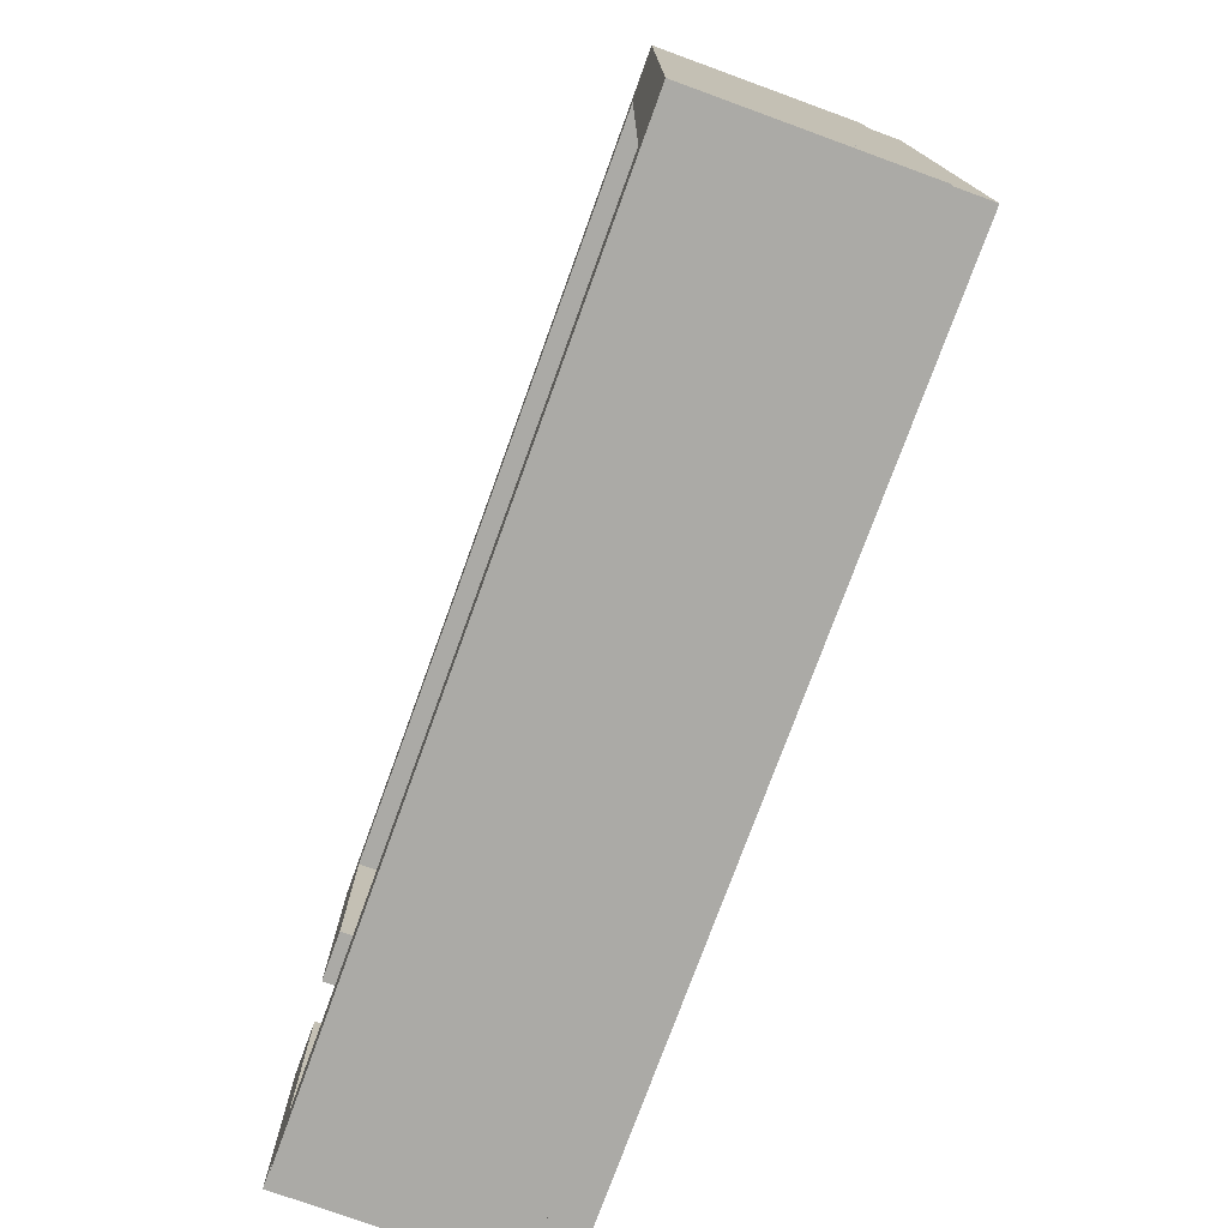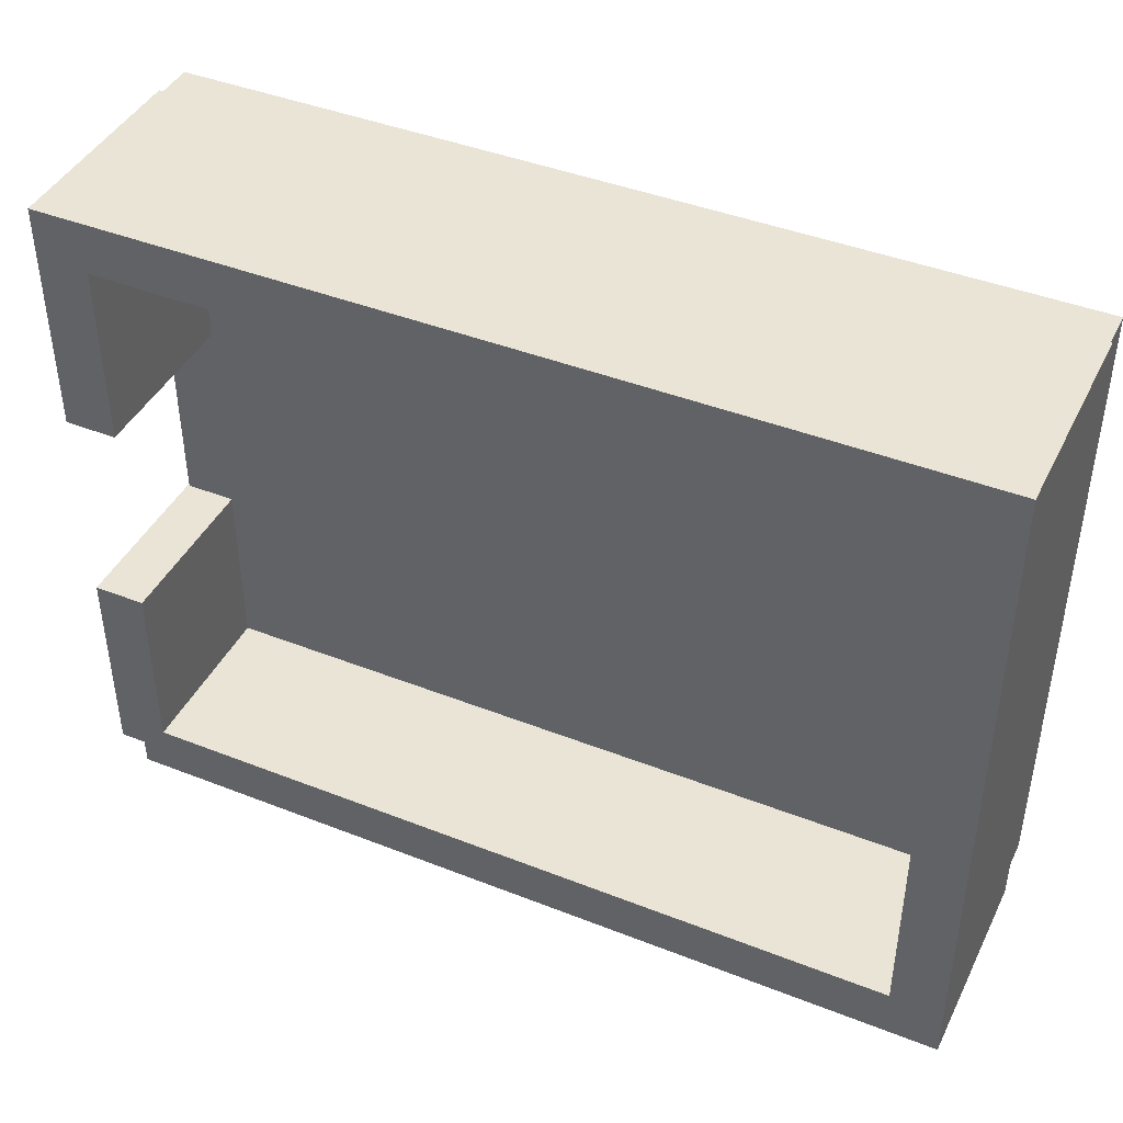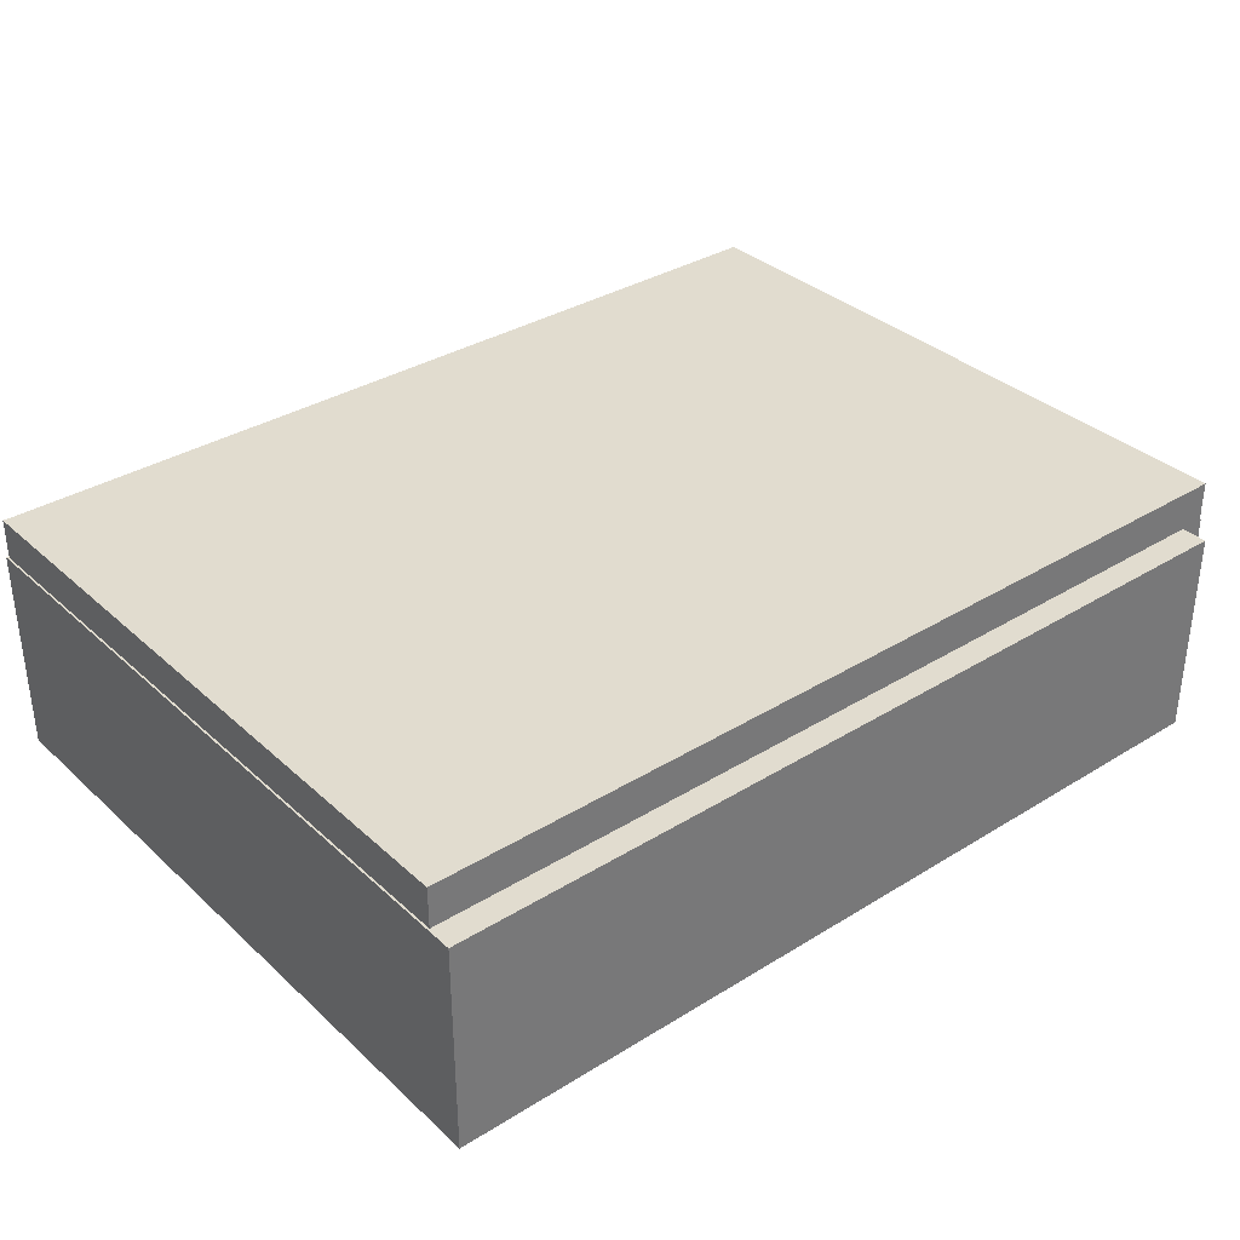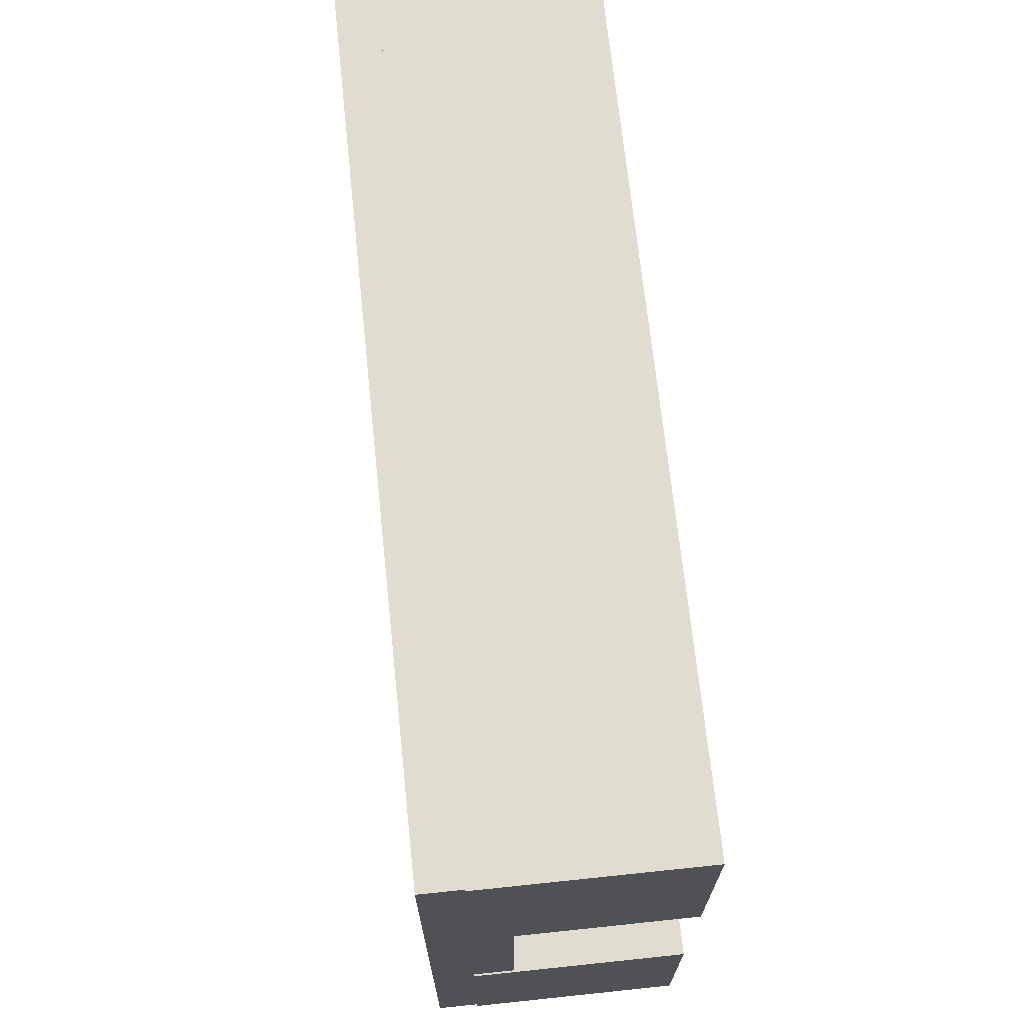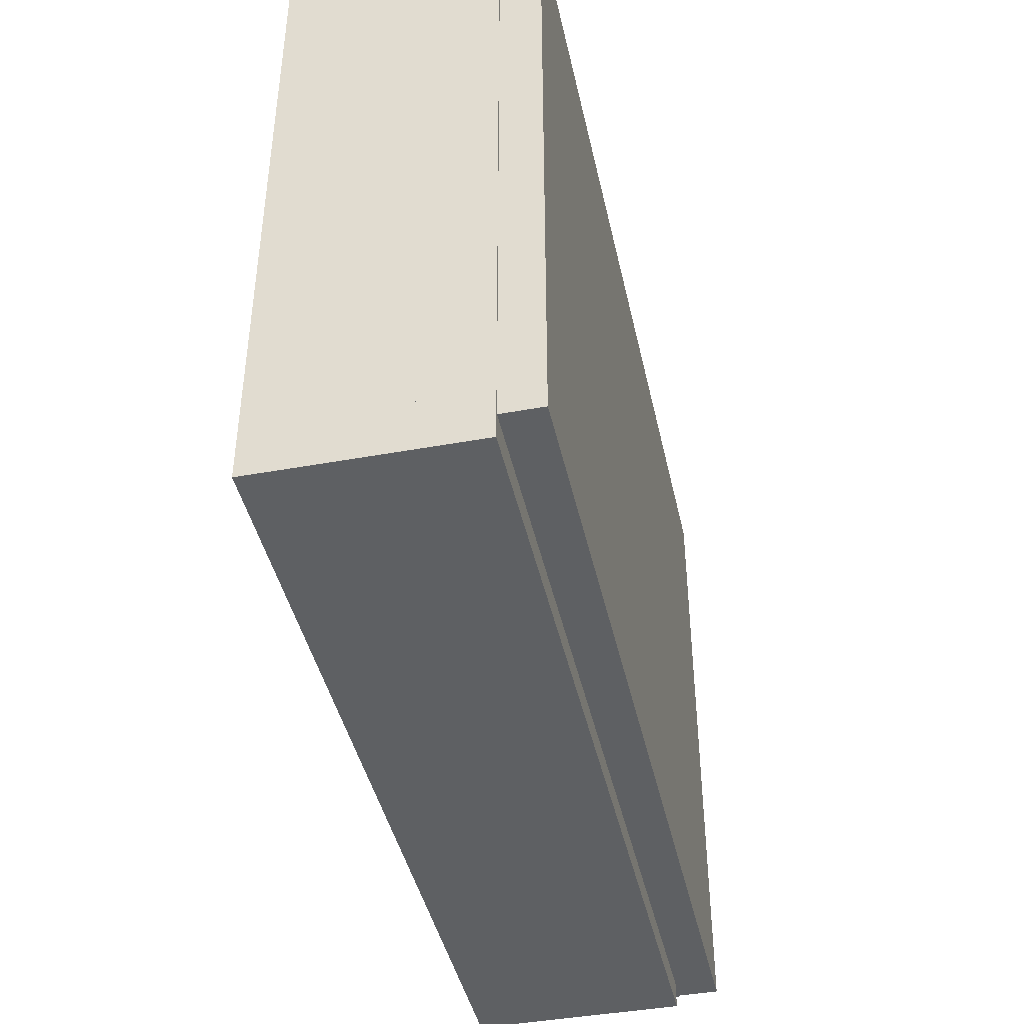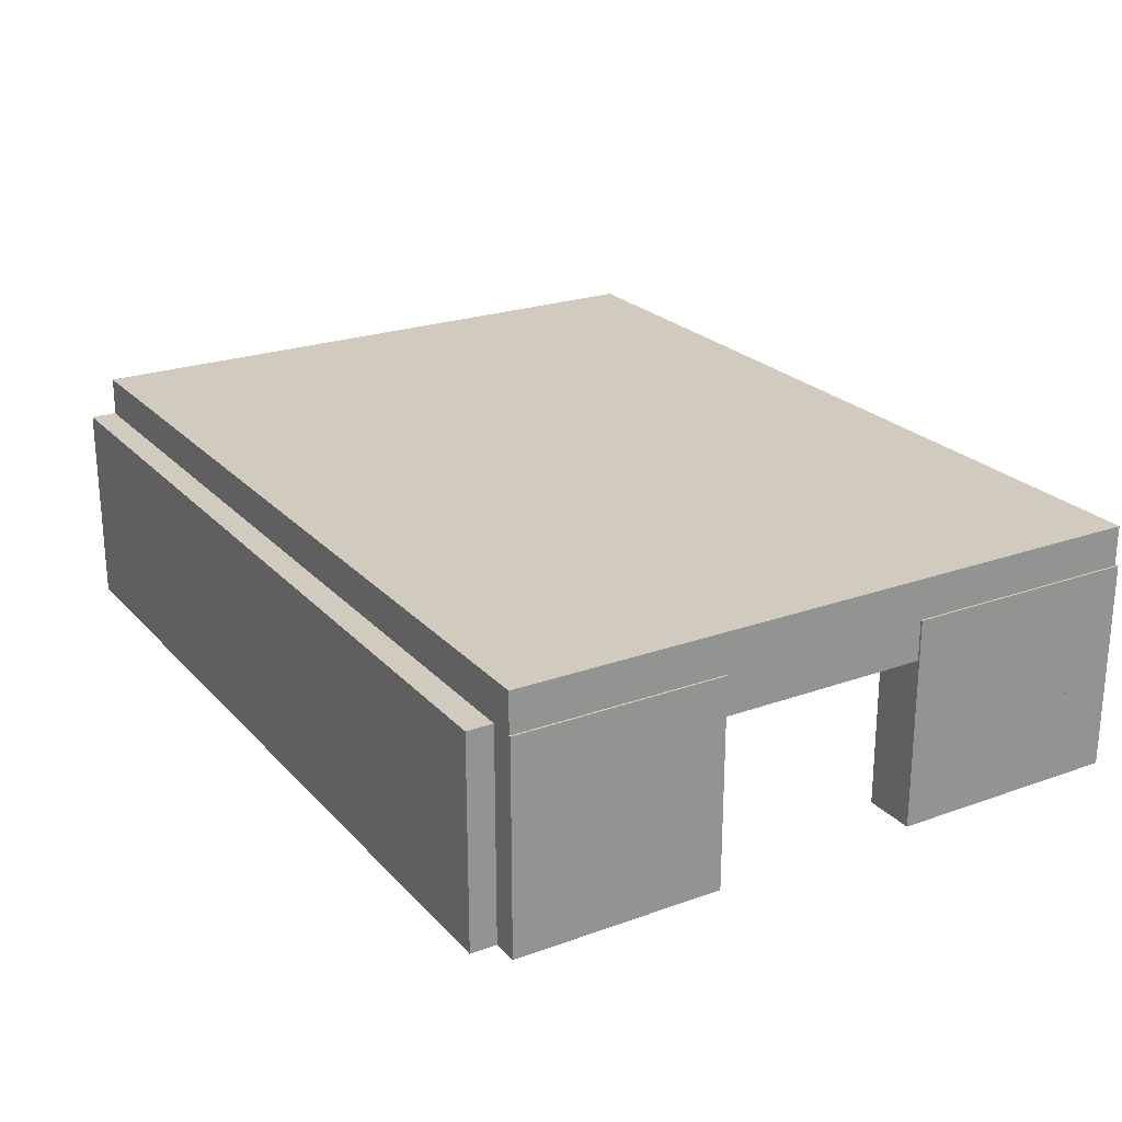
<metadata>
{"format":"obj","ext":"obj","renderer":"f3d","projection":"perspective","resolution":1024,"background":"white","views":[{"elev":-75.9,"azim":70.0,"up":"+Z"},{"elev":42.7,"azim":25.1,"up":"+Z"},{"elev":34.5,"azim":140.3,"up":"+Y"},{"elev":69.4,"azim":-96.0,"up":"+Z"},{"elev":-42.7,"azim":102.3,"up":"+Z"},{"elev":23.5,"azim":-121.0,"up":"+Y"}]}
</metadata>
<code>
v  42.5 20 -32.5
v  42.5 20 -27.5
v  42.5 0 -32.5
v  42.5 0 -27.5
v  37.5 20 -27.5
v  37.5 0 -27.5
v  37.5 20 -32.5
v  37.5 0 -32.5
v  42.5 20 32.5
v  37.5 20 32.5
v  42.5 0 32.5
v  37.5 0 32.5
v  37.5 20 27.5
v  37.5 0 27.5
v  42.5 20 27.5
v  42.5 0 27.5
v  -42.5 20 32.5
v  -42.5 20 27.5
v  -42.5 0 32.5
v  -42.5 0 27.5
v  -37.5 20 27.5
v  -37.5 0 27.5
v  -37.5 20 32.5
v  -37.5 0 32.5
v  -40 20 -27.5
v  -40 0 -27.5
v  -40 0 -32.5
v  -40 20 -32.5
v  -42.5 20 10
v  -42.5 0 10
v  -37.5 0 10
v  -37.5 20 10
g Wall001
f 1 2 3
f 3 2 4
f 2 5 4
f 4 5 6
f 5 7 6
f 6 7 8
f 7 1 8
f 8 1 3
f 2 1 5
f 1 7 5
f 4 6 3
f 6 8 3
f 9 10 11
f 11 10 12
f 10 13 12
f 12 13 14
f 13 15 14
f 14 15 16
f 15 9 16
f 16 9 11
f 10 9 13
f 9 15 13
f 12 14 11
f 14 16 11
f 17 18 19
f 19 18 20
f 18 21 20
f 20 21 22
f 21 23 22
f 22 23 24
f 23 17 24
f 24 17 19
f 18 17 21
f 17 23 21
f 20 22 19
f 22 24 19
f 5 25 6
f 25 26 6
f 6 26 8
f 26 27 8
f 8 27 7
f 27 28 7
f 7 28 5
f 28 25 5
f 5 6 7
f 6 8 7
f 26 25 27
f 25 28 27
f 13 5 14
f 5 6 14
f 14 6 16
f 6 4 16
f 16 4 15
f 4 2 15
f 15 2 13
f 2 5 13
f 14 16 13
f 16 15 13
f 2 4 5
f 4 6 5
f 21 13 22
f 13 14 22
f 22 14 24
f 14 12 24
f 24 12 23
f 12 10 23
f 23 10 21
f 10 13 21
f 22 24 21
f 24 23 21
f 10 12 13
f 12 14 13
f 18 29 20
f 29 30 20
f 20 30 22
f 30 31 22
f 22 31 21
f 31 32 21
f 21 32 18
f 32 29 18
f 18 20 21
f 20 22 21
f 32 31 29
f 31 30 29
v  -37.5 0 -10
v  -37.5 20 -10
v  -42.5 0 -10
v  -42.5 20 -10
v  -37.5 20 -30
v  -42.5 20 -30
v  -37.5 0 -30
v  -42.5 0 -30
g Wall002
f 33 34 35
f 35 34 36
f 34 37 36
f 36 37 38
f 37 39 38
f 38 39 40
f 39 33 40
f 40 33 35
f 34 33 37
f 33 39 37
f 36 38 35
f 38 40 35
v  -42.32 16.19 -30
v  -42.32 16.19 32.27
v  -42.32 23.81 -30
v  -42.32 23.81 32.27
v  42.32 16.19 32.27
v  42.32 23.81 32.27
v  42.32 16.19 -30
v  42.32 23.81 -30
g Wall003
f 41 42 43
f 43 42 44
f 42 45 44
f 44 45 46
f 45 47 46
f 46 47 48
f 47 41 48
f 48 41 43
f 42 41 45
f 41 47 45
f 44 46 43
f 46 48 43

</code>
